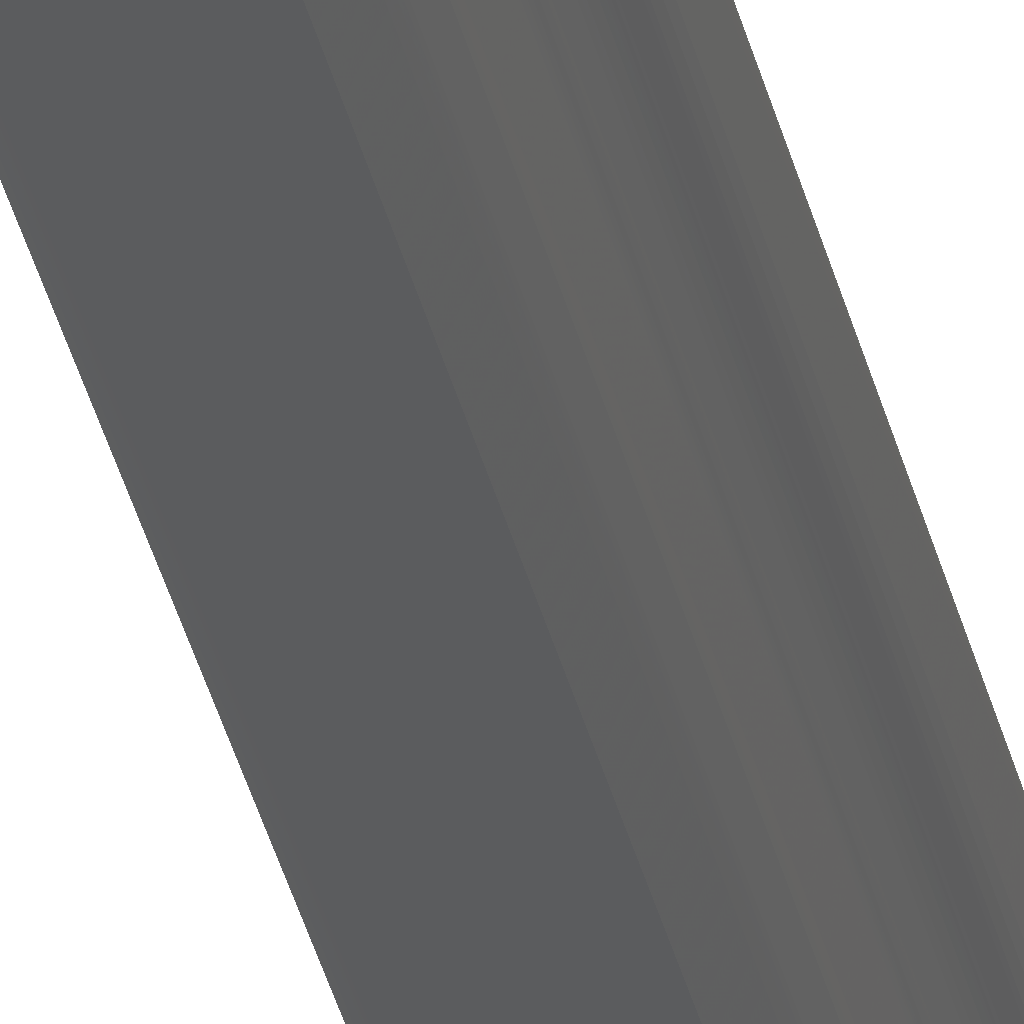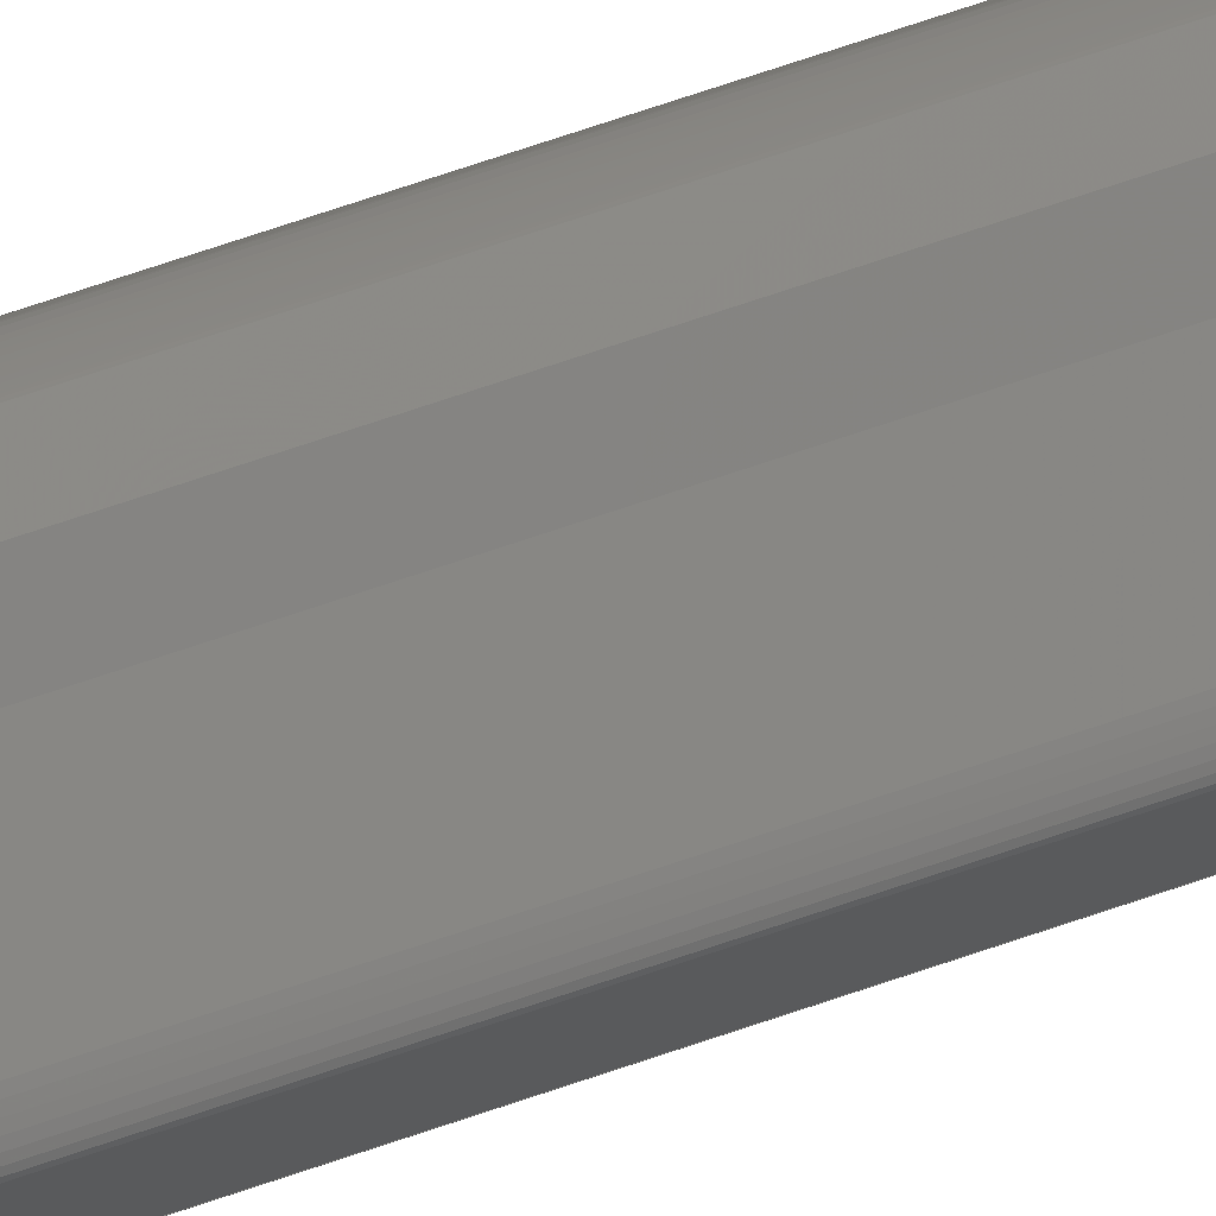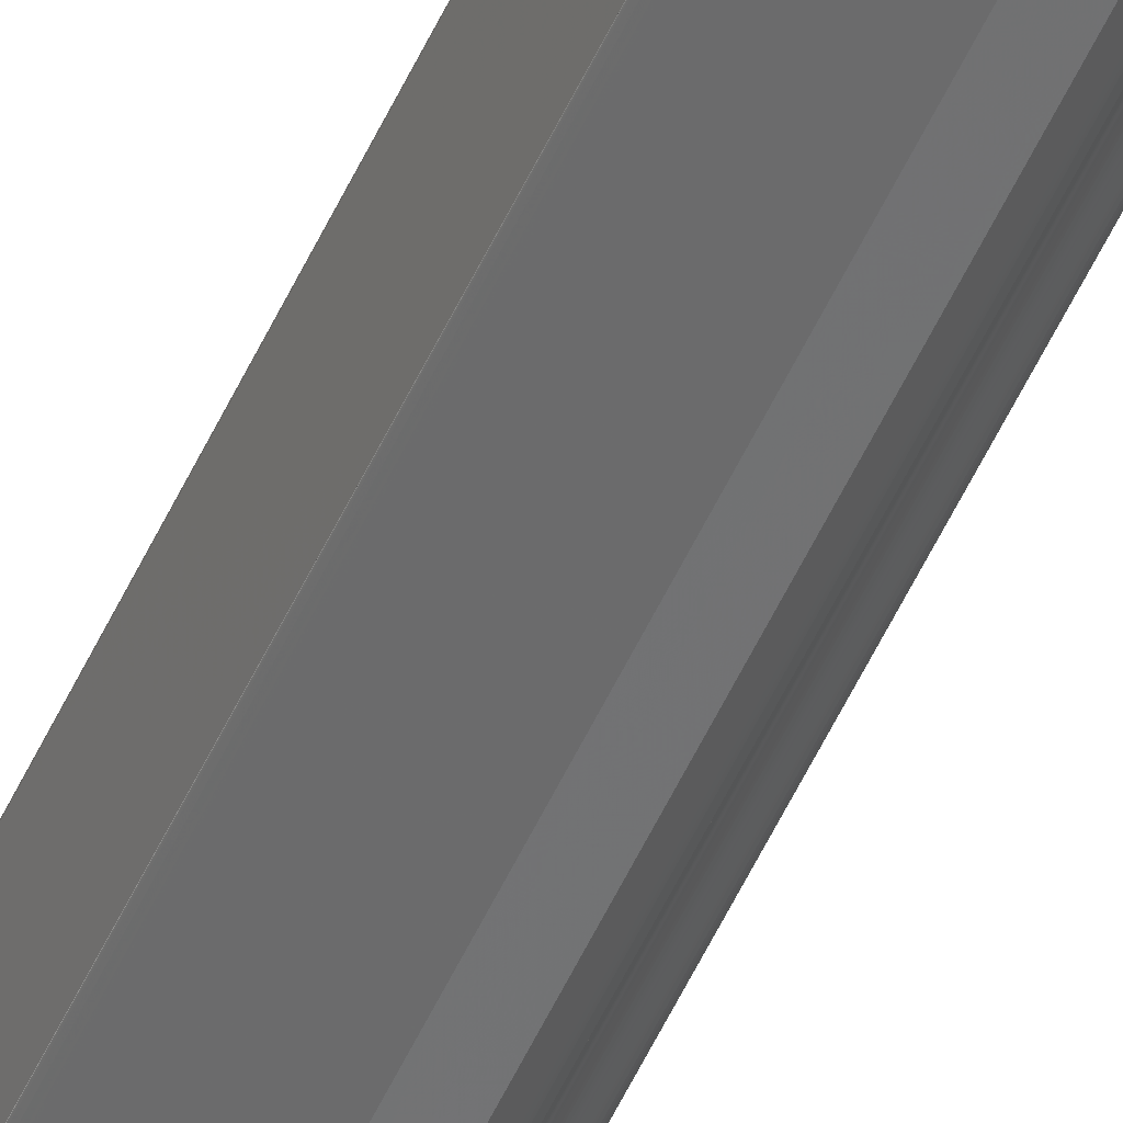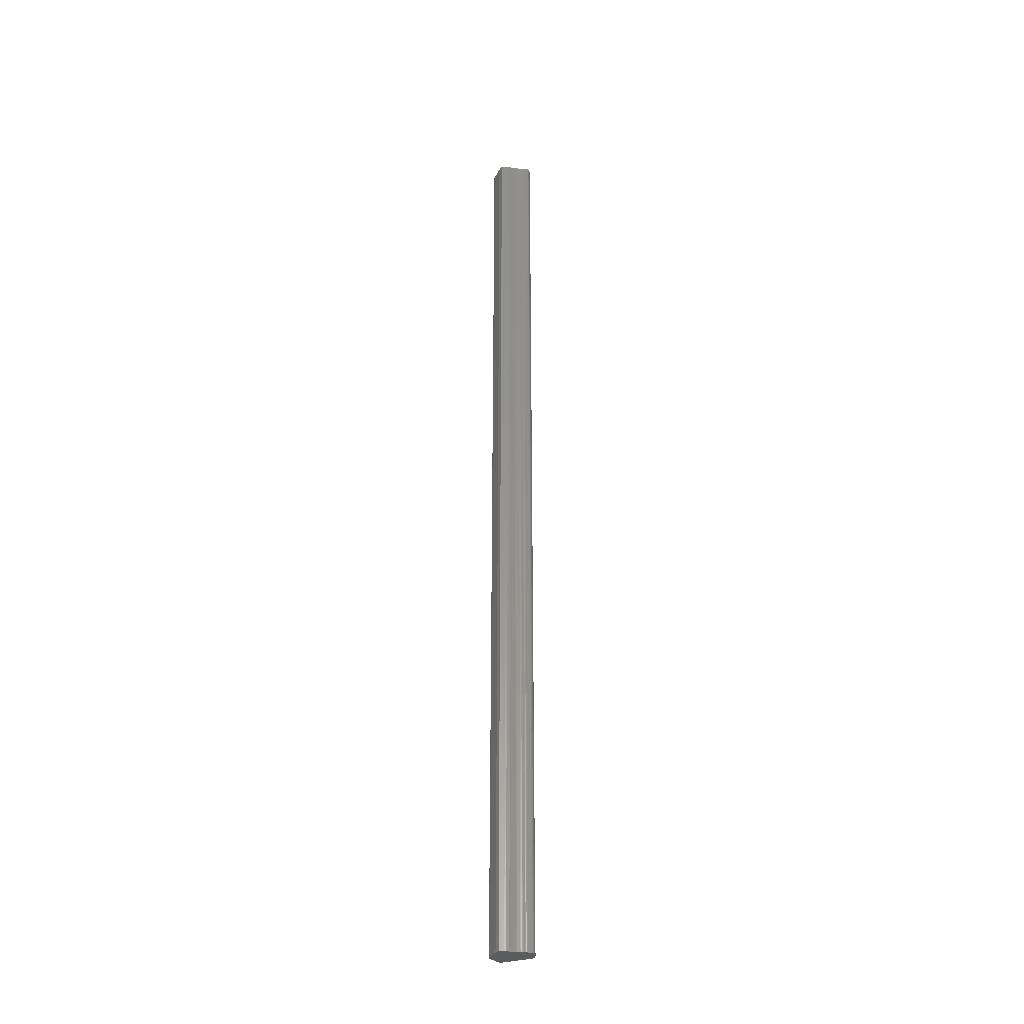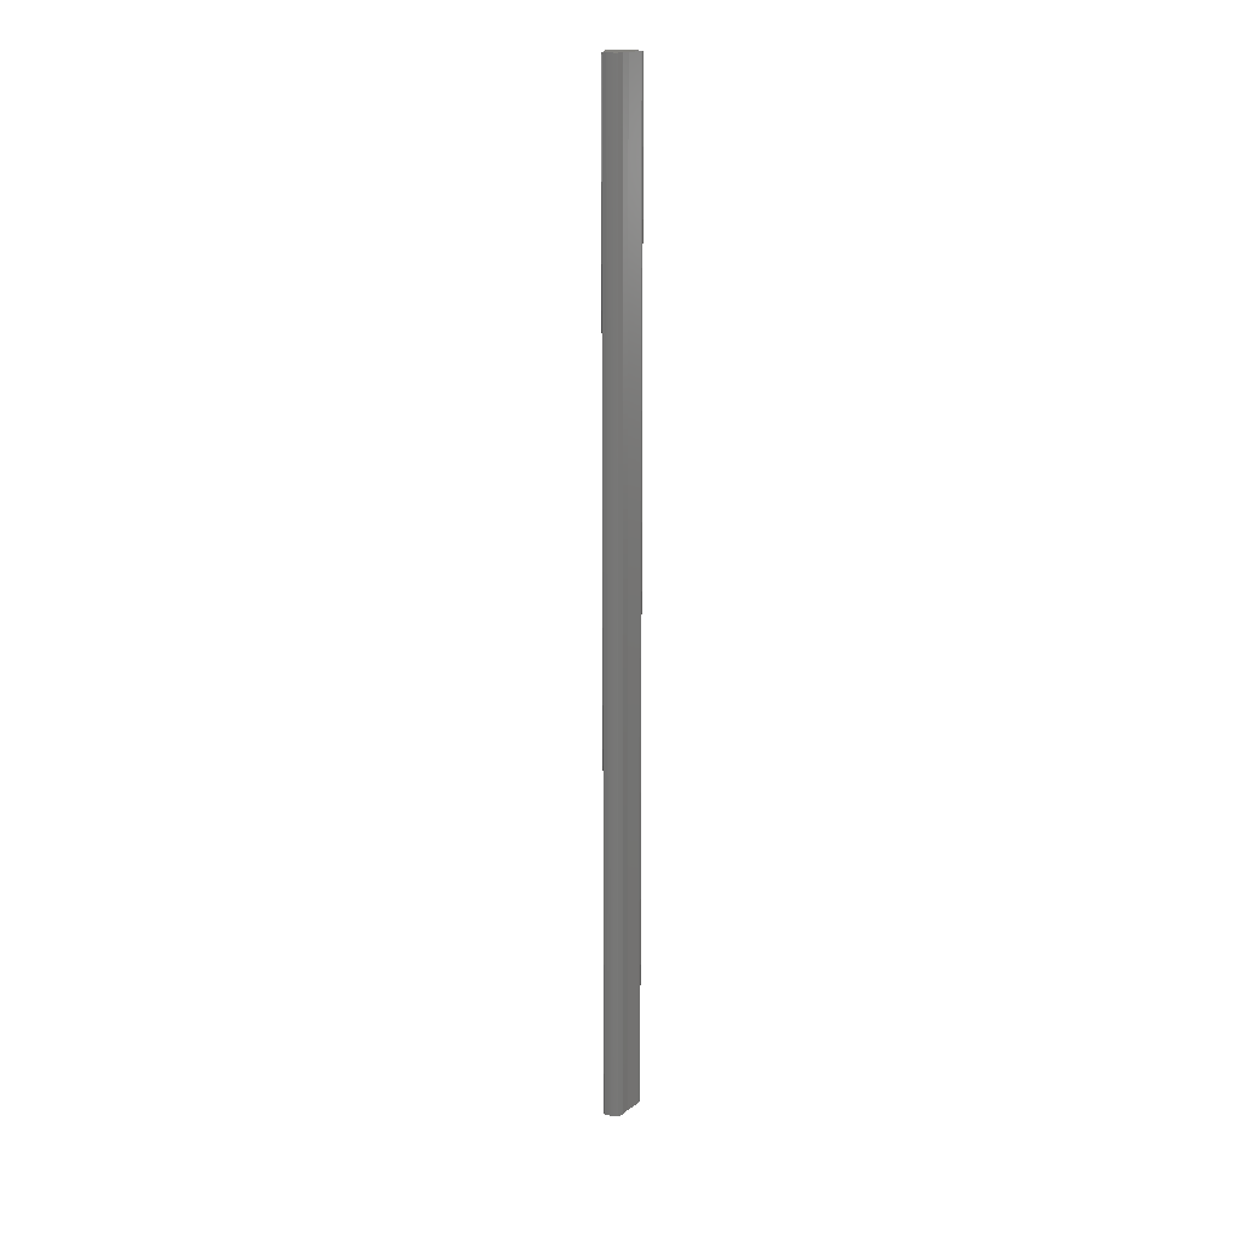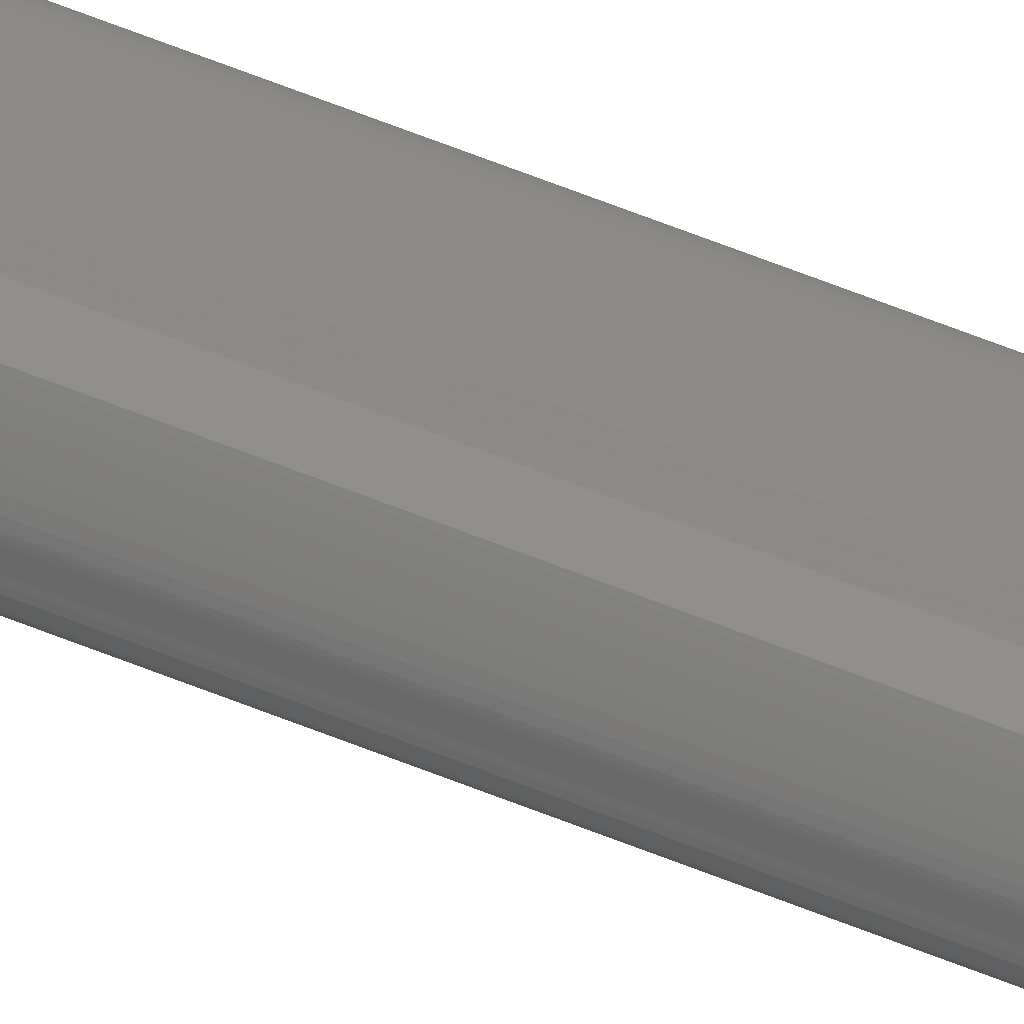
<metadata>
{"format":"stl","ext":"stl","renderer":"f3d","projection":"perspective","resolution":1024,"background":"white","views":[{"elev":-30.0,"azim":11.0,"up":"+Y"},{"elev":56.1,"azim":-111.2,"up":"+Y"},{"elev":-54.9,"azim":-24.5,"up":"+Y"},{"elev":-32.6,"azim":54.9,"up":"+Z"},{"elev":18.2,"azim":159.8,"up":"+Z"},{"elev":67.2,"azim":111.5,"up":"+Y"}]}
</metadata>
<code>
# stl→obj: 170 verts, 336 faces
v 0.002728 0.004806 0
v 0.0005 0.003429 0
v 0.0005 0.003429 0.15
v 0.002728 0.004806 0.15
v 0.000198 0.003178 0.15
v 0.000198 0.003178 0
v 0.000114 0.003091 0
v 0.000114 0.003091 0.15
v 0.000647 0.000658 0.15
v 0.000647 0.000658 0
v 0.000646 0.000657 0
v 0.000646 0.000657 0.15
v 0.000643 0.000655 0
v 0.000643 0.000655 0.15
v 0.002266 0.00026 0.15
v 0.003146 6.5e-05 0.15
v 0.003994 0 0.15
v 0.004449 0.000677 0.15
v 0.004521 0.000789 0.15
v 0.004555 0.000845 0.15
v 0.004586 0.000898 0.15
v 0.004787 0.00132 0.15
v 0.004813 0.001396 0.15
v 0.004843 0.001522 0.15
v 0.001562 0.000415 0.15
v 0.001354 0.00046 0.15
v 0.005093 0.00222 0.15
v 0.001176 0.000499 0.15
v 0.000932 0.000552 0.15
v 0.001037 0.000529 0.15
v 0.00078 0.000591 0.15
v 0.000847 0.000573 0.15
v 0.000668 0.000631 0.15
v 0.000729 0.000607 0.15
v 0.000645 0.000646 0.15
v 0.000652 0.000639 0.15
v 0.000642 0.000652 0.15
v 1e-05 0.002931 0.15
v 1e-06 0.002863 0.15
v 5e-05 0.003008 0.15
v 0.000294 0.003265 0.15
v 0.000396 0.00335 0.15
v 0.004583 0.005893 0.15
v 0.003661 0.005521 0.15
v 0.004614 0.005877 0.15
v 0.004591 0.005889 0.15
v 0.004702 0.005831 0.15
v 0.004652 0.005858 0.15
v 0.004836 0.005757 0.15
v 0.004764 0.005797 0.15
v 0.005006 0.005657 0.15
v 0.004917 0.00571 0.15
v 0.005202 0.005536 0.15
v 0.005102 0.005599 0.15
v 0.005414 0.005395 0.15
v 0.005307 0.005468 0.15
v 0.005663 0.005206 0.15
v 0.005513 0.005325 0.15
v 0.005809 0.005058 0.15
v 0.005767 0.005106 0.15
v 0.006018 0.004775 0.15
v 0.005847 0.00501 0.15
v 0.006135 0.004619 0.15
v 0.006079 0.004698 0.15
v 0.006194 0.004479 0.15
v 0.006173 0.004546 0.15
v 0.006197 0.004353 0.15
v 0.006202 0.004415 0.15
v 0.005957 0.003657 0.15
v 0.006182 0.004291 0.15
v 0.005817 0.003403 0.15
v 0.005892 0.003518 0.15
v 0.005735 0.003299 0.15
v 0.005777 0.00335 0.15
v 0.005646 0.003194 0.15
v 0.005599 0.003137 0.15
v 0.005551 0.003075 0.15
v 0.005506 0.003013 0.15
v 0.005114 0.002269 0.15
v 0.005136 0.002318 0.15
v 0.005435 0.002904 0.15
v 0.005408 0.002855 0.15
v 0.00516 0.002369 0.15
v 0.005383 0.00281 0.15
v 0.005188 0.002422 0.15
v 0.005219 0.002478 0.15
v 0.00525 0.002533 0.15
v 0.005276 0.002584 0.15
v 0.005299 0.002632 0.15
v 0.005321 0.002678 0.15
v 0.005341 0.002722 0.15
v 0.005362 0.002765 0.15
v 0.005892 0.003518 0
v 0.005957 0.003657 0
v 0.006197 0.004353 0
v 0.006202 0.004415 0
v 1e-06 0.002863 0
v 0.000645 0.000646 0
v 0.000652 0.000639 0
v 0.003661 0.005521 0
v 0.000668 0.000631 0
v 0.004583 0.005893 0
v 0.003994 0 0
v 0.003146 6.5e-05 0
v 0.004787 0.00132 0
v 0.004586 0.000898 0
v 0.005646 0.003194 0
v 0.005735 0.003299 0
v 0.005777 0.00335 0
v 0.005817 0.003403 0
v 0.005599 0.003137 0
v 0.005506 0.003013 0
v 0.005551 0.003075 0
v 0.005435 0.002904 0
v 0.005767 0.005106 0
v 0.005663 0.005206 0
v 0.004843 0.001522 0
v 0.005093 0.00222 0
v 0.006173 0.004546 0
v 0.006135 0.004619 0
v 5e-05 0.003008 0
v 1e-05 0.002931 0
v 0.004555 0.000845 0
v 0.004521 0.000789 0
v 0.004449 0.000677 0
v 0.006182 0.004291 0
v 0.000642 0.000652 0
v 0.000729 0.000607 0
v 0.006194 0.004479 0
v 0.000396 0.00335 0
v 0.000294 0.003265 0
v 0.005513 0.005325 0
v 0.005809 0.005058 0
v 0.005847 0.00501 0
v 0.006018 0.004775 0
v 0.006079 0.004698 0
v 0.004591 0.005889 0
v 0.004614 0.005877 0
v 0.004652 0.005858 0
v 0.004702 0.005831 0
v 0.004764 0.005797 0
v 0.004836 0.005757 0
v 0.004917 0.00571 0
v 0.005006 0.005657 0
v 0.005102 0.005599 0
v 0.005202 0.005536 0
v 0.005307 0.005468 0
v 0.005414 0.005395 0
v 0.000847 0.000573 0
v 0.00078 0.000591 0
v 0.001037 0.000529 0
v 0.000932 0.000552 0
v 0.001176 0.000499 0
v 0.001354 0.00046 0
v 0.001562 0.000415 0
v 0.002266 0.00026 0
v 0.004813 0.001396 0
v 0.005408 0.002855 0
v 0.005383 0.00281 0
v 0.005362 0.002765 0
v 0.005114 0.002269 0
v 0.005136 0.002318 0
v 0.005341 0.002722 0
v 0.005321 0.002678 0
v 0.005299 0.002632 0
v 0.005276 0.002584 0
v 0.00525 0.002533 0
v 0.005219 0.002478 0
v 0.005188 0.002422 0
v 0.00516 0.002369 0
f 1 2 3
f 1 3 4
f 5 6 7
f 5 7 8
f 9 10 11
f 9 11 12
f 12 11 13
f 12 13 14
f 15 16 17
f 17 18 19
f 19 20 21
f 21 22 23
f 21 23 24
f 17 19 21
f 25 15 17
f 26 25 17
f 17 21 24
f 17 24 27
f 28 26 17
f 29 30 28
f 31 32 29
f 33 34 31
f 35 36 33
f 14 37 35
f 9 12 14
f 38 39 9
f 8 40 38
f 41 5 8
f 3 42 41
f 43 44 4
f 4 3 41
f 41 8 38
f 9 14 35
f 41 38 9
f 43 4 41
f 45 46 43
f 47 48 45
f 49 50 47
f 51 52 49
f 53 54 51
f 55 56 53
f 57 58 55
f 59 60 57
f 61 62 59
f 63 64 61
f 65 66 63
f 67 68 65
f 69 70 67
f 71 72 69
f 73 74 71
f 75 73 71
f 71 69 67
f 67 65 63
f 61 59 57
f 67 63 61
f 75 71 67
f 76 75 67
f 67 61 57
f 57 55 53
f 53 51 49
f 49 47 45
f 45 43 41
f 9 35 33
f 45 41 9
f 53 49 45
f 67 57 53
f 77 76 67
f 78 77 67
f 67 53 45
f 45 9 33
f 33 31 29
f 29 28 17
f 17 27 79
f 17 79 80
f 33 29 17
f 67 45 33
f 81 78 67
f 82 81 67
f 33 17 80
f 33 80 83
f 82 67 33
f 84 82 33
f 33 83 85
f 85 86 87
f 87 88 89
f 89 90 91
f 92 84 33
f 87 89 91
f 91 92 33
f 33 85 87
f 87 91 33
f 72 93 94
f 72 94 69
f 67 95 96
f 67 96 68
f 97 10 9
f 97 9 39
f 35 98 99
f 35 99 36
f 100 1 4
f 100 4 44
f 36 99 101
f 36 101 33
f 102 100 44
f 102 44 43
f 103 17 16
f 103 16 104
f 105 22 21
f 105 21 106
f 107 108 109
f 109 110 71
f 109 71 74
f 107 109 74
f 107 74 73
f 111 107 73
f 111 73 75
f 78 112 113
f 113 111 75
f 113 75 76
f 77 78 113
f 76 77 113
f 81 114 112
f 81 112 78
f 60 115 116
f 60 116 57
f 117 118 27
f 117 27 24
f 66 119 120
f 66 120 63
f 40 121 122
f 40 122 38
f 123 106 21
f 123 21 20
f 124 123 20
f 124 20 19
f 17 103 125
f 125 124 19
f 18 17 125
f 19 18 125
f 8 7 121
f 8 121 40
f 70 126 95
f 70 95 67
f 14 13 127
f 14 127 37
f 101 128 34
f 101 34 33
f 68 96 129
f 68 129 65
f 38 122 97
f 38 97 39
f 42 3 2
f 42 2 130
f 6 5 41
f 41 42 130
f 131 6 41
f 130 131 41
f 57 116 132
f 57 132 58
f 133 115 60
f 133 60 59
f 134 133 59
f 134 59 62
f 135 134 62
f 135 62 61
f 63 120 136
f 136 135 61
f 64 63 136
f 61 64 136
f 37 127 98
f 37 98 35
f 137 102 43
f 137 43 46
f 138 137 46
f 138 46 45
f 139 138 45
f 139 45 48
f 140 139 48
f 140 48 47
f 141 140 47
f 141 47 50
f 142 141 50
f 142 50 49
f 143 142 49
f 143 49 52
f 144 143 52
f 144 52 51
f 145 144 51
f 145 51 54
f 146 145 54
f 146 54 53
f 147 146 53
f 147 53 56
f 58 132 148
f 148 147 56
f 55 58 148
f 148 56 55
f 100 102 137
f 137 138 139
f 139 140 141
f 141 142 143
f 143 144 145
f 145 146 147
f 147 148 132
f 132 116 115
f 115 133 134
f 135 136 120
f 115 134 135
f 147 132 115
f 143 145 147
f 139 141 143
f 100 137 139
f 130 2 1
f 1 100 139
f 139 143 147
f 147 115 135
f 135 120 119
f 119 129 96
f 96 95 126
f 126 94 93
f 93 110 109
f 109 108 107
f 93 109 107
f 96 126 93
f 135 119 96
f 139 147 135
f 130 1 139
f 6 131 130
f 121 7 6
f 97 122 121
f 13 11 10
f 10 97 121
f 121 6 130
f 130 139 135
f 135 96 93
f 93 107 111
f 93 111 113
f 130 135 93
f 10 121 130
f 127 13 10
f 99 98 127
f 128 101 99
f 149 150 128
f 151 152 149
f 153 151 149
f 149 128 99
f 99 127 10
f 10 130 93
f 10 93 113
f 149 99 10
f 154 153 149
f 155 154 149
f 149 10 113
f 149 113 112
f 156 155 149
f 103 104 156
f 124 125 103
f 106 123 124
f 157 105 106
f 117 157 106
f 106 124 103
f 103 156 149
f 149 112 114
f 149 114 158
f 106 103 149
f 118 117 106
f 118 106 149
f 149 158 159
f 149 159 160
f 161 118 149
f 162 161 149
f 149 160 163
f 163 164 165
f 165 166 167
f 167 168 169
f 170 162 149
f 165 167 169
f 169 170 149
f 149 163 165
f 165 169 149
f 94 126 70
f 94 70 69
f 105 157 23
f 105 23 22
f 93 72 71
f 93 71 110
f 117 24 23
f 117 23 157
f 65 129 119
f 65 119 66
f 128 150 149
f 149 152 151
f 149 151 153
f 34 128 149
f 31 34 149
f 149 153 154
f 149 154 155
f 32 31 149
f 29 32 149
f 149 155 156
f 156 104 16
f 156 16 15
f 29 149 156
f 30 29 156
f 156 15 25
f 156 25 26
f 28 30 156
f 156 26 28
f 169 168 167
f 167 166 165
f 165 164 163
f 167 165 163
f 169 167 163
f 169 163 160
f 170 169 160
f 170 160 159
f 158 114 81
f 158 81 82
f 159 158 82
f 159 82 84
f 170 159 84
f 170 84 92
f 162 170 92
f 162 92 91
f 27 118 161
f 161 162 91
f 161 91 90
f 79 27 161
f 80 79 161
f 161 90 89
f 161 89 88
f 83 80 161
f 85 83 161
f 161 88 87
f 86 85 161
f 87 86 161

</code>
